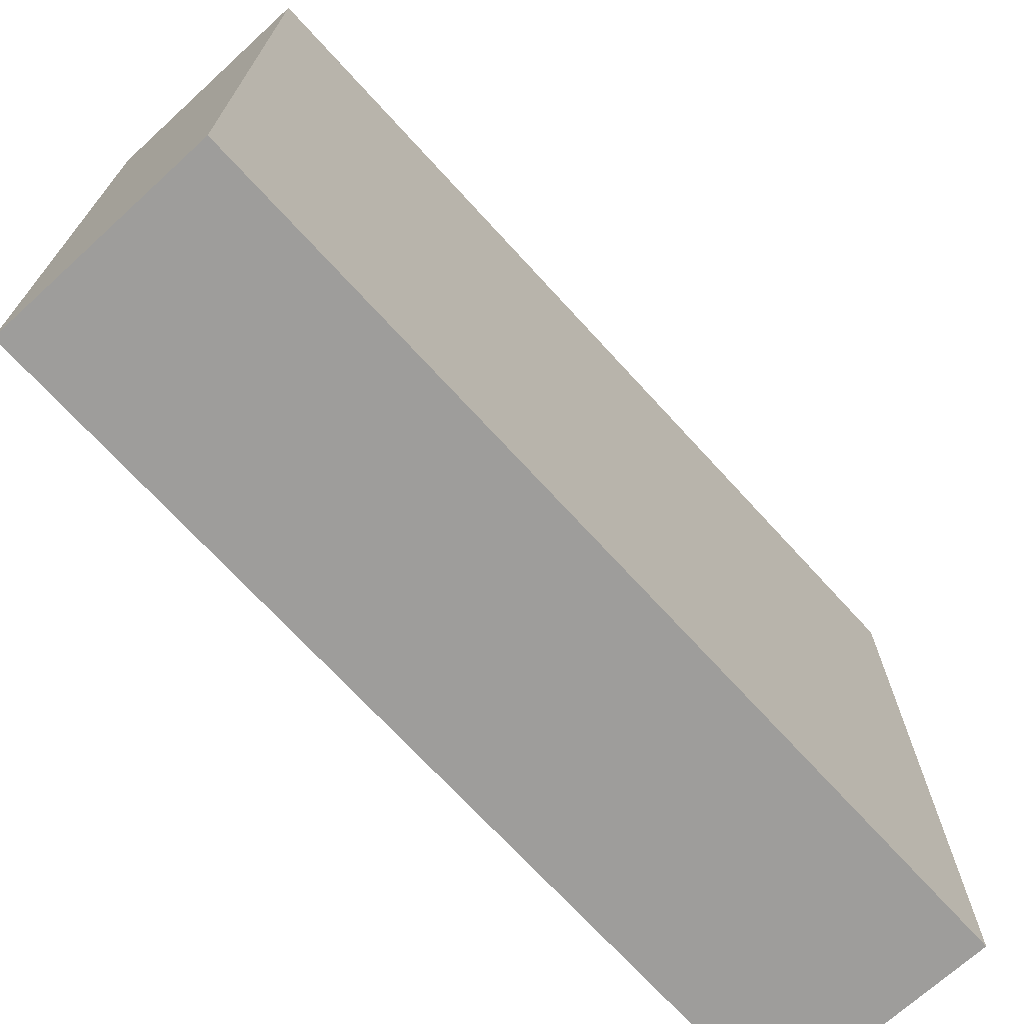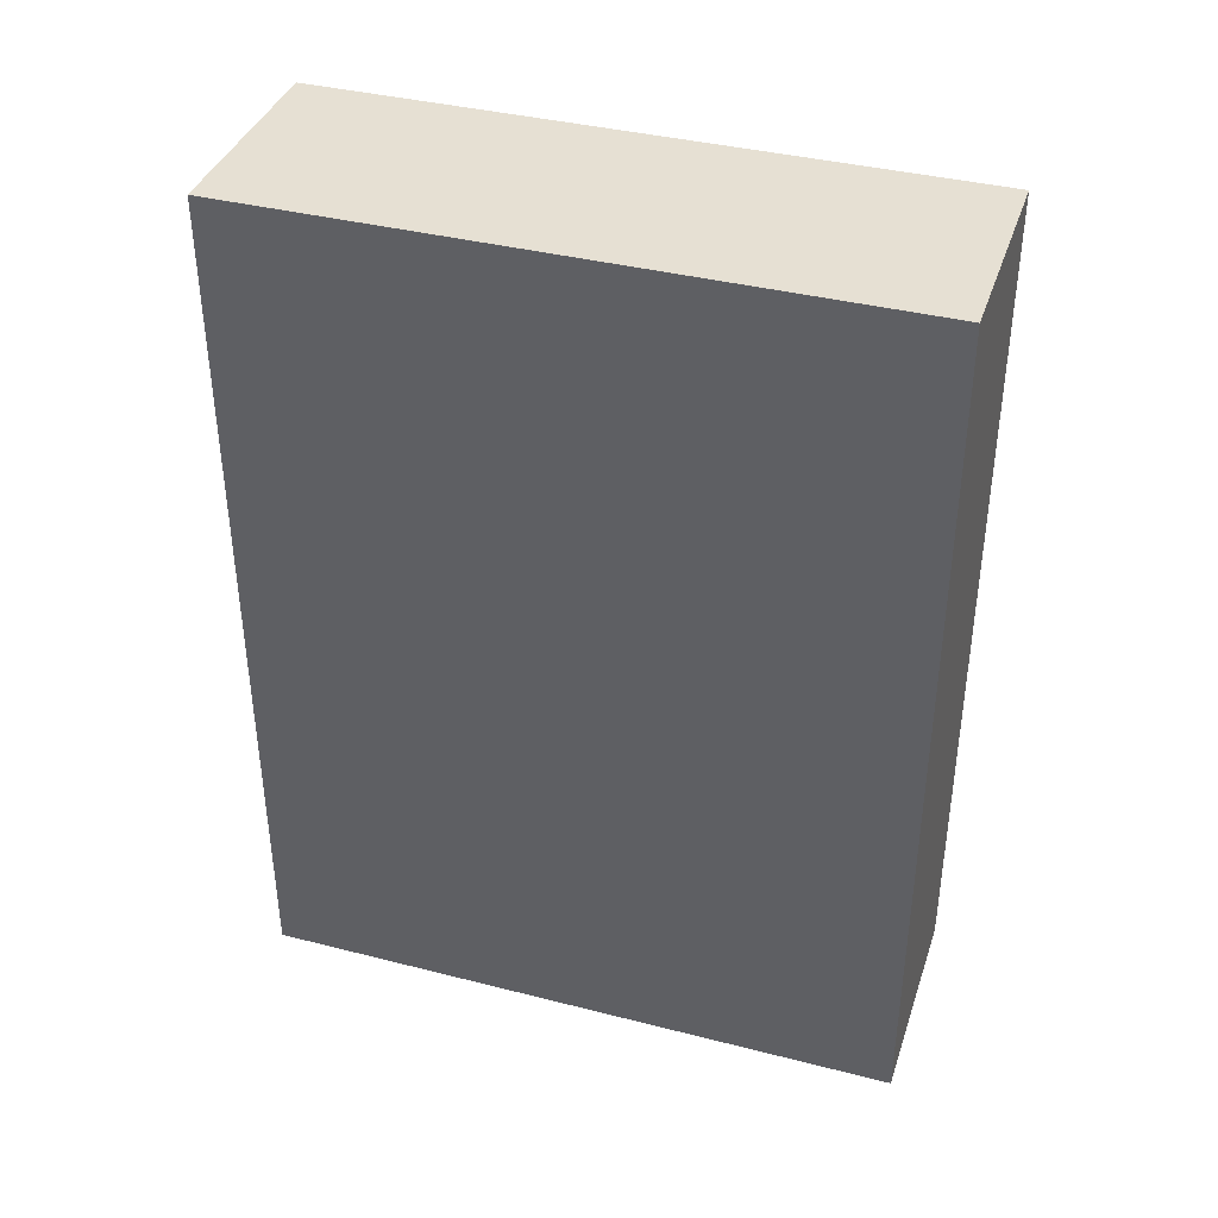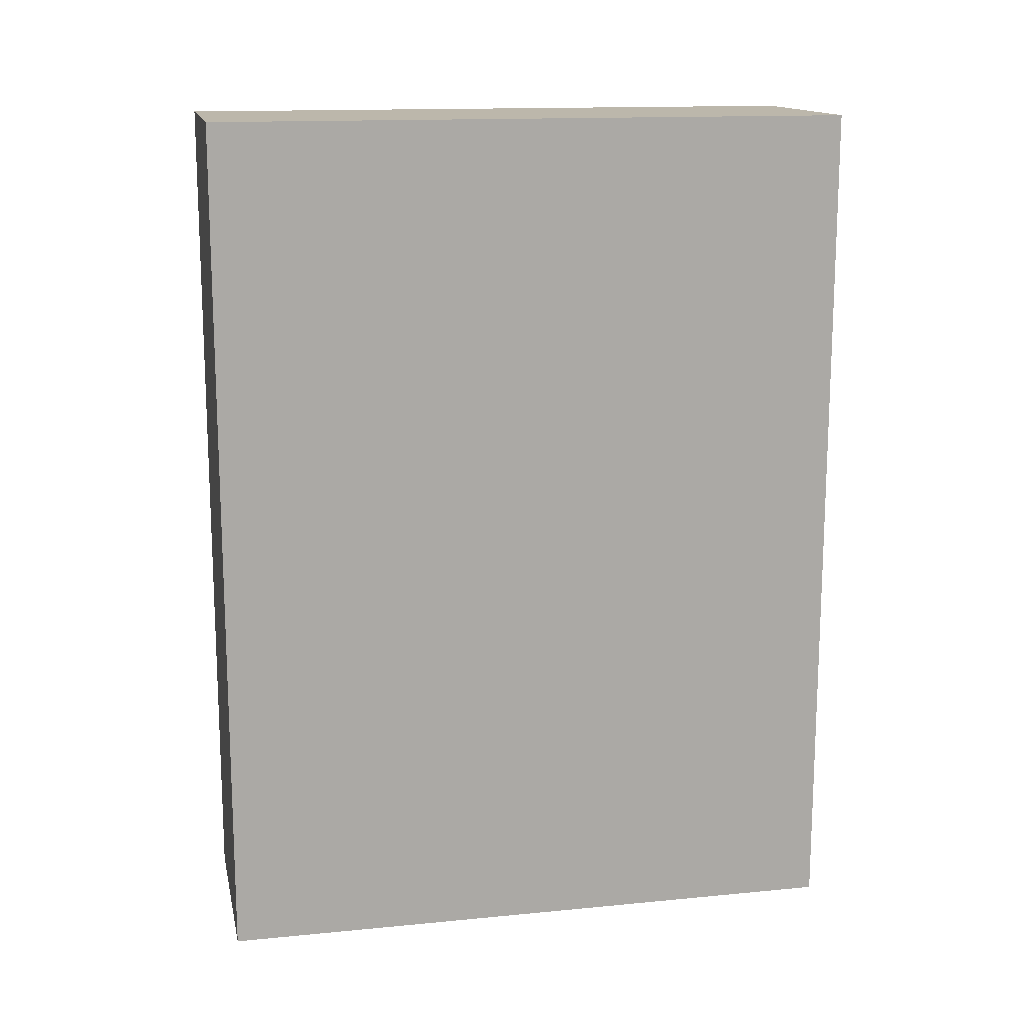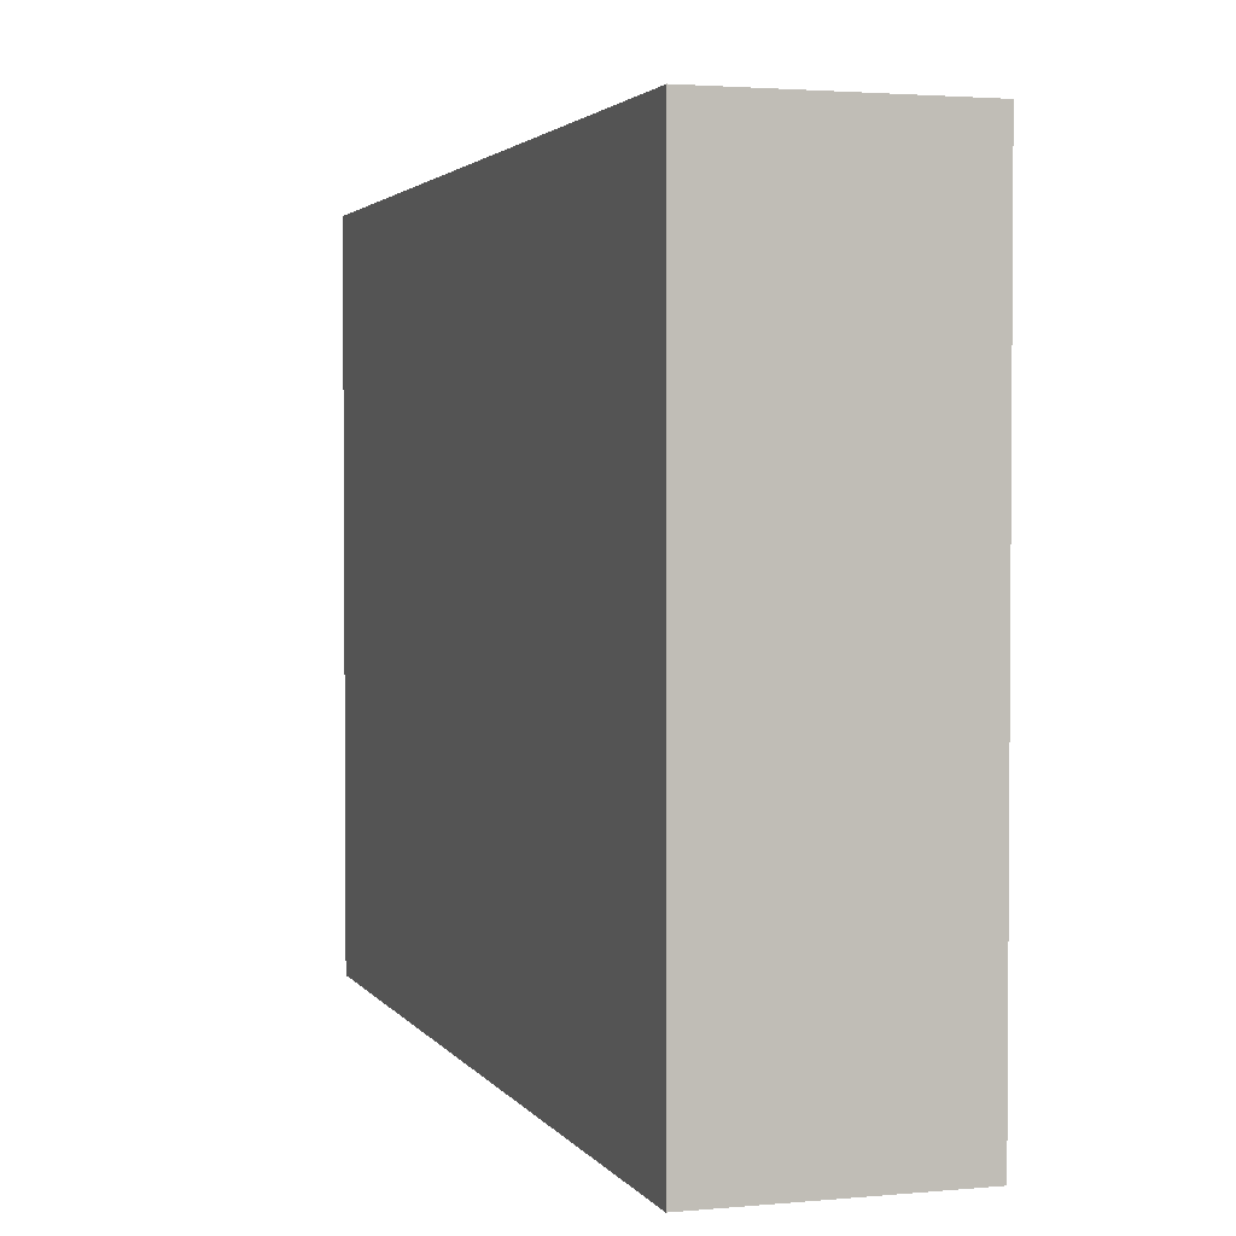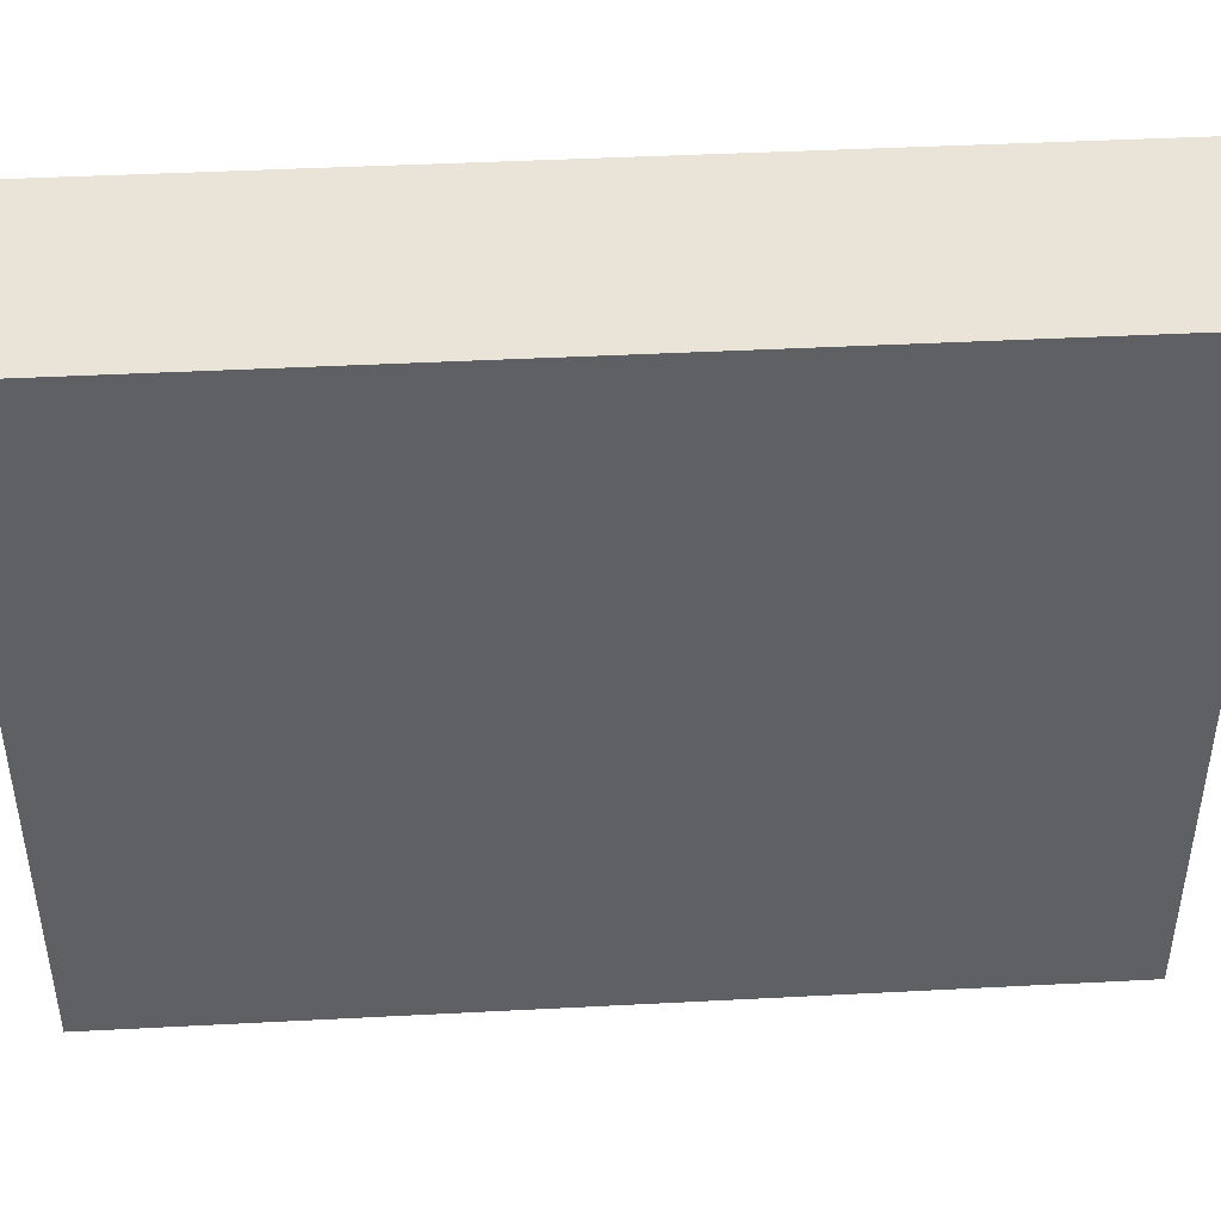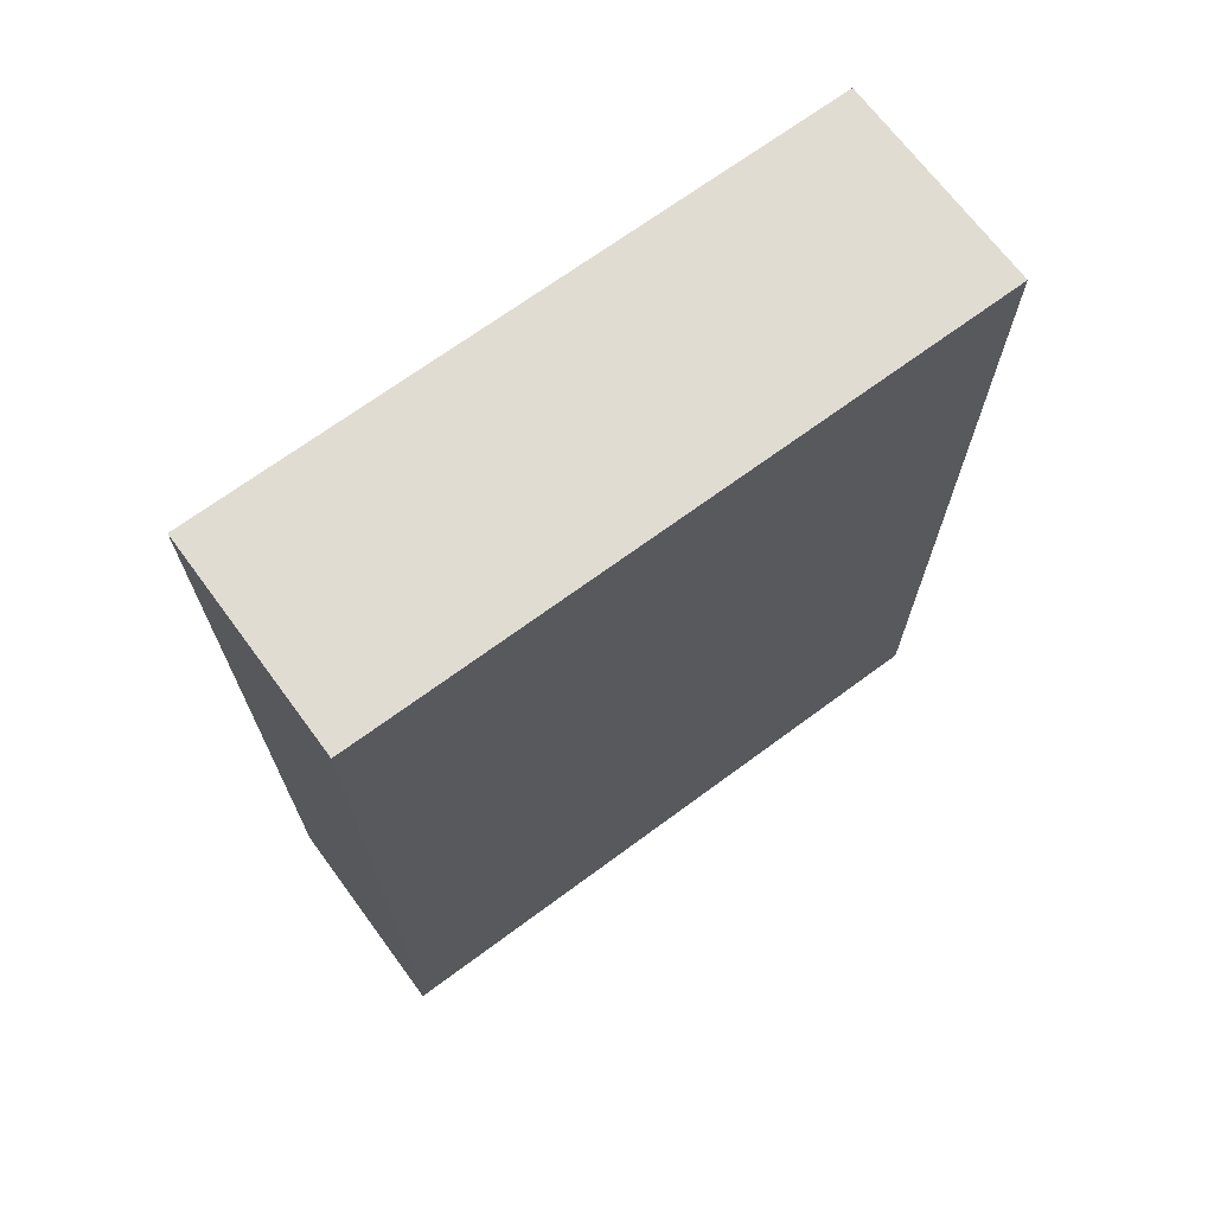
<metadata>
{"format":"obj","ext":"obj","renderer":"f3d","projection":"perspective","resolution":1024,"background":"white","views":[{"elev":-70.6,"azim":42.4,"up":"+Z"},{"elev":38.5,"azim":-72.2,"up":"+Y"},{"elev":14.5,"azim":-101.9,"up":"+Y"},{"elev":2.6,"azim":162.4,"up":"+Z"},{"elev":43.5,"azim":86.5,"up":"+Z"},{"elev":69.2,"azim":-126.5,"up":"+Y"}]}
</metadata>
<code>
v 2.091 10.79 52.48
v 2.091 10.79 52.48
v 2.091 10.79 52.48
v 2.091 10.79 46.48
v 2.091 10.79 46.48
v 2.091 10.79 46.48
v 2.091 2.79 52.48
v 2.091 2.79 52.48
v 2.091 2.79 52.48
v 2.091 2.79 46.48
v 2.091 2.79 46.48
v 2.091 2.79 46.48
v 4.091 10.79 52.48
v 4.091 10.79 52.48
v 4.091 10.79 52.48
v 4.091 10.79 46.48
v 4.091 10.79 46.48
v 4.091 10.79 46.48
v 4.091 2.79 52.48
v 4.091 2.79 52.48
v 4.091 2.79 52.48
v 4.091 2.79 46.48
v 4.091 2.79 46.48
v 4.091 2.79 46.48
f 1 4 7
f 7 4 10
f 15 2 20
f 20 2 8
f 17 14 24
f 24 14 21
f 6 16 12
f 12 16 22
f 23 19 11
f 11 19 9
f 5 3 18
f 18 3 13

</code>
